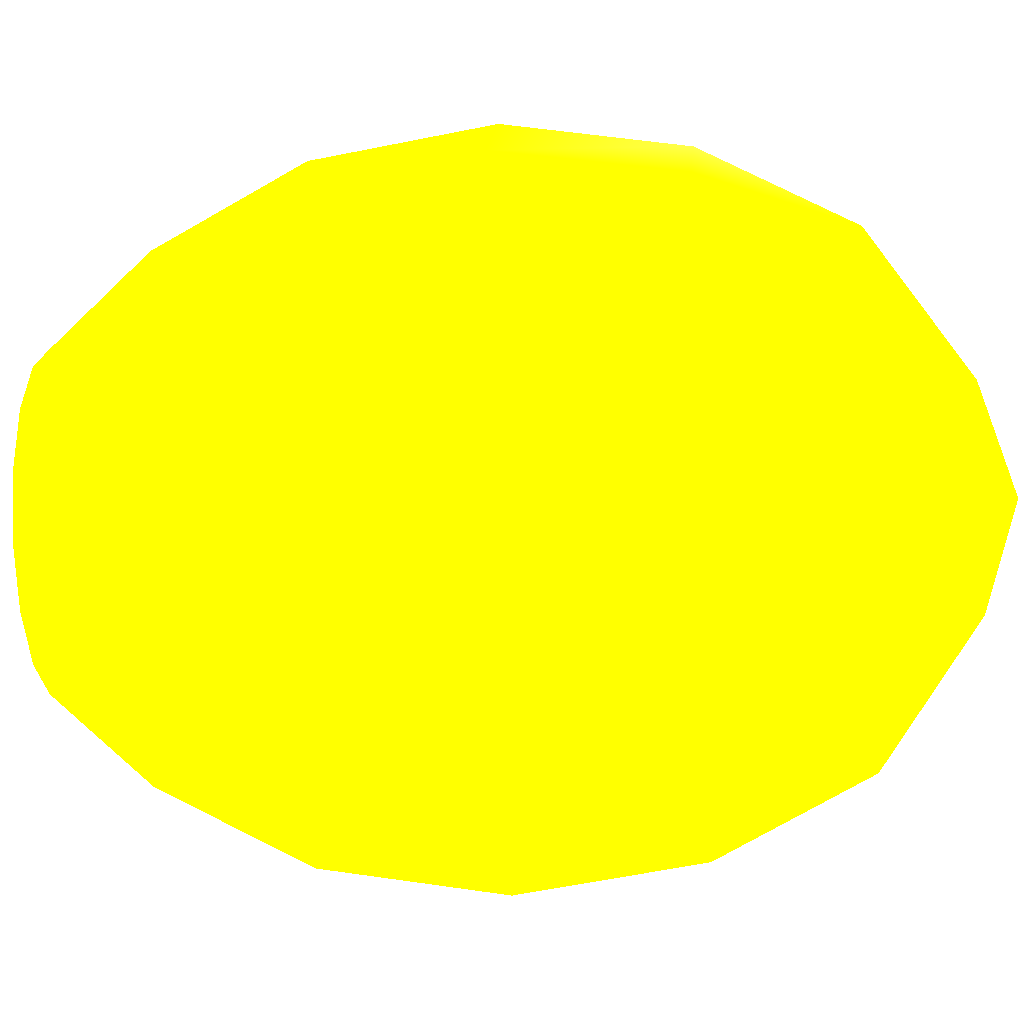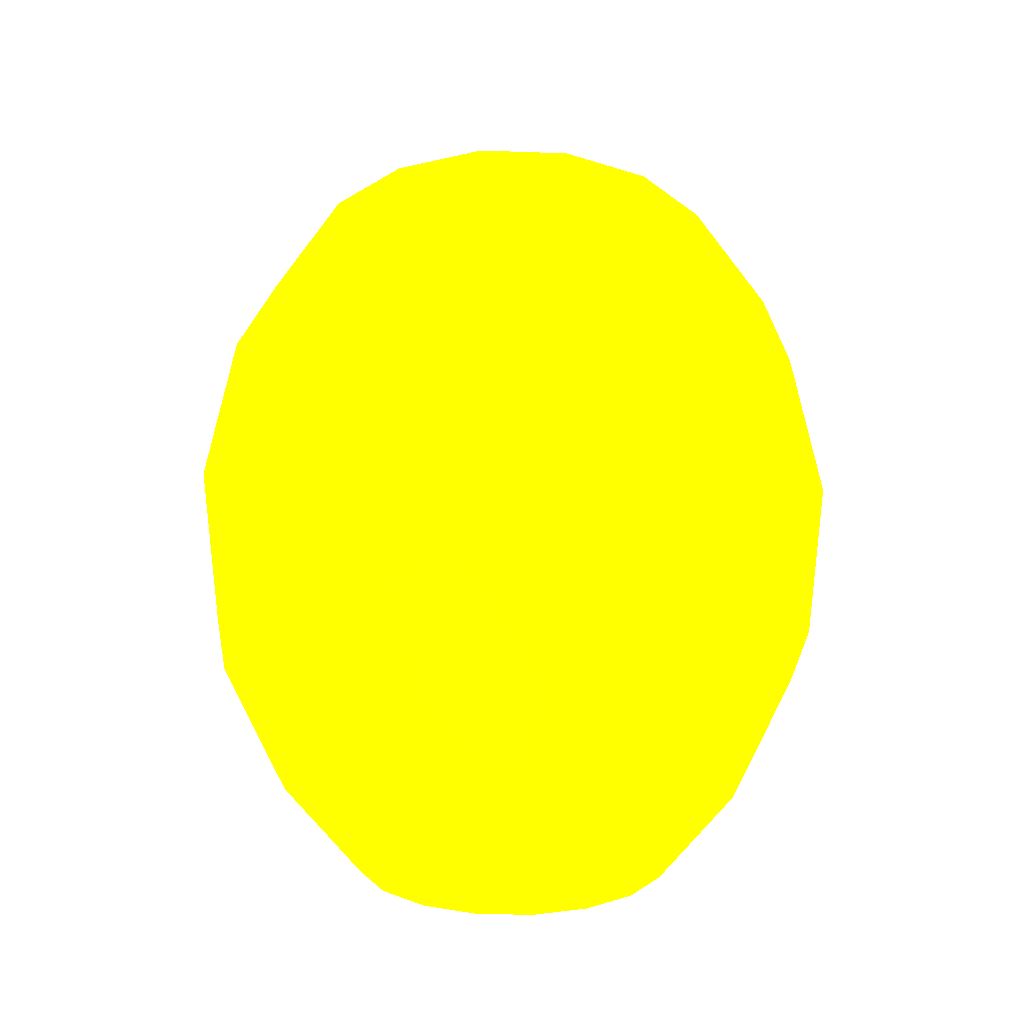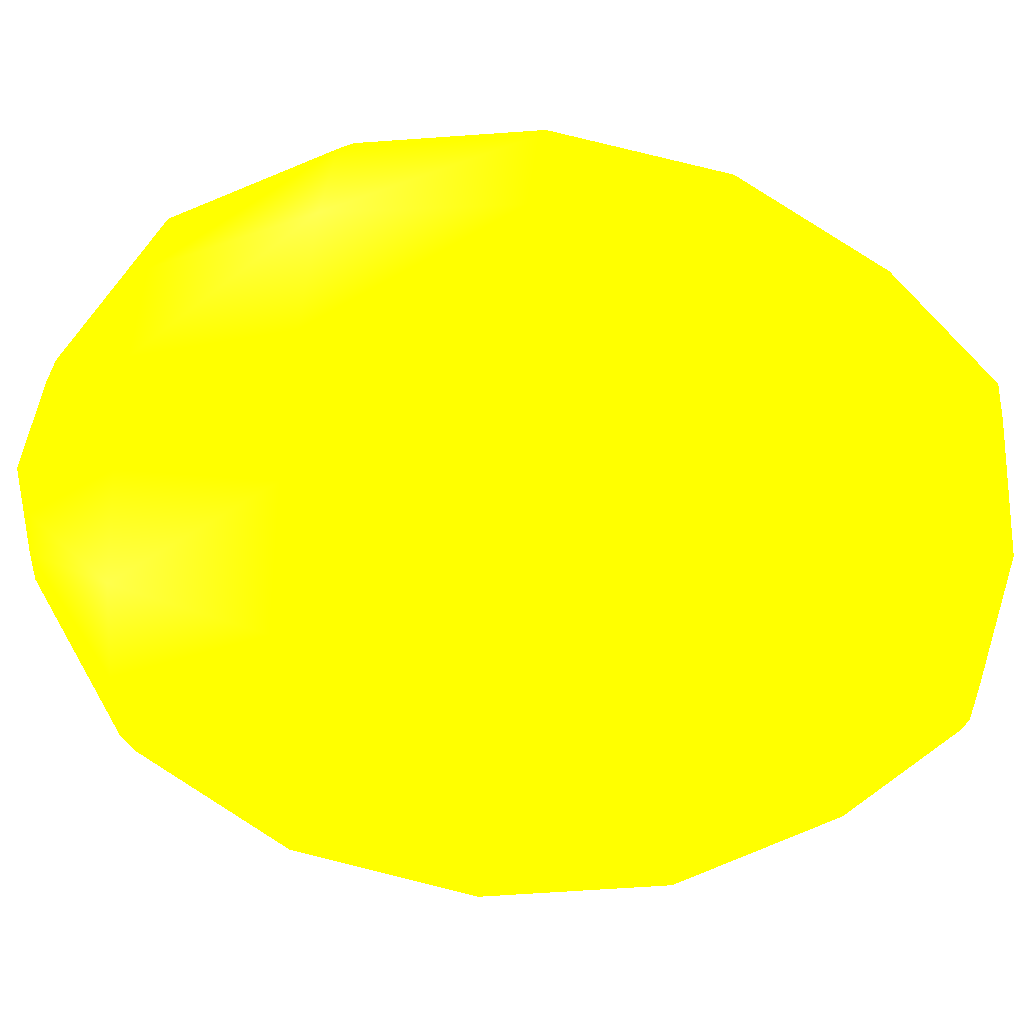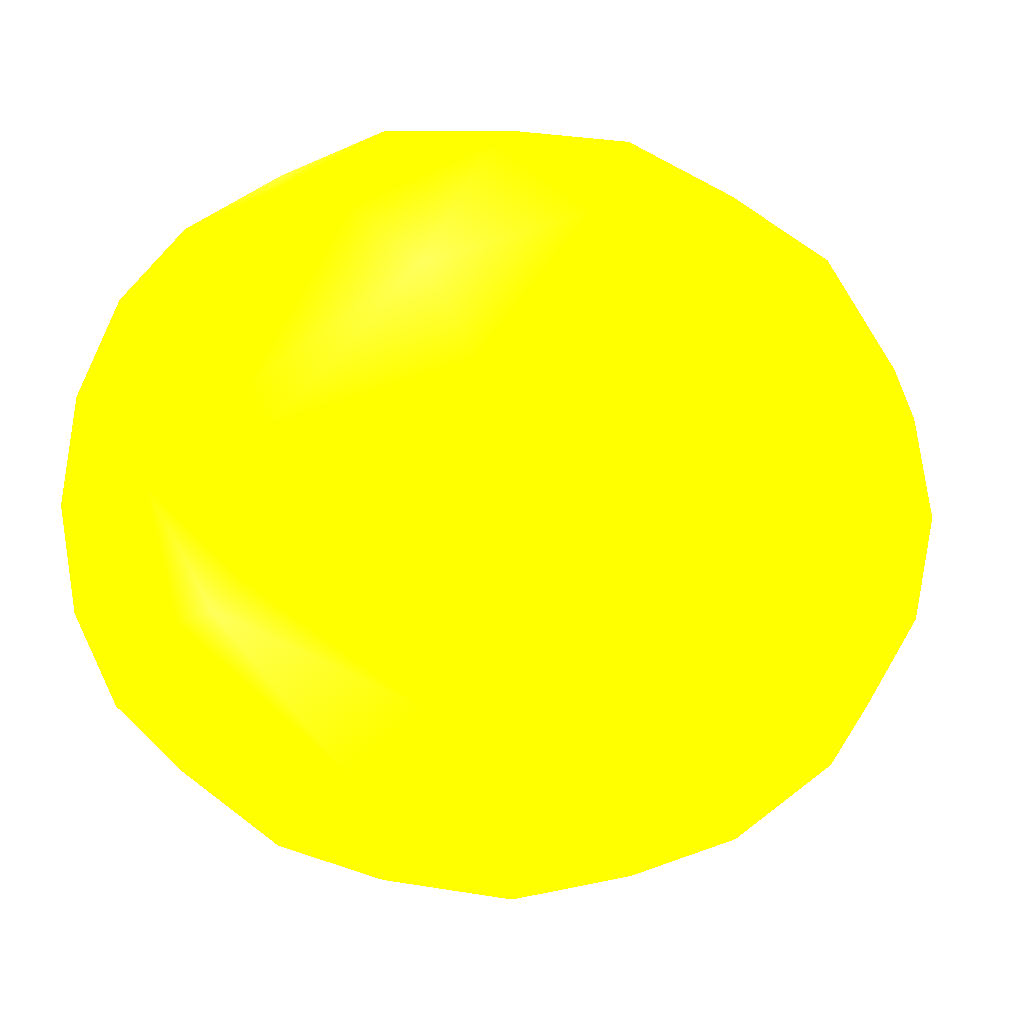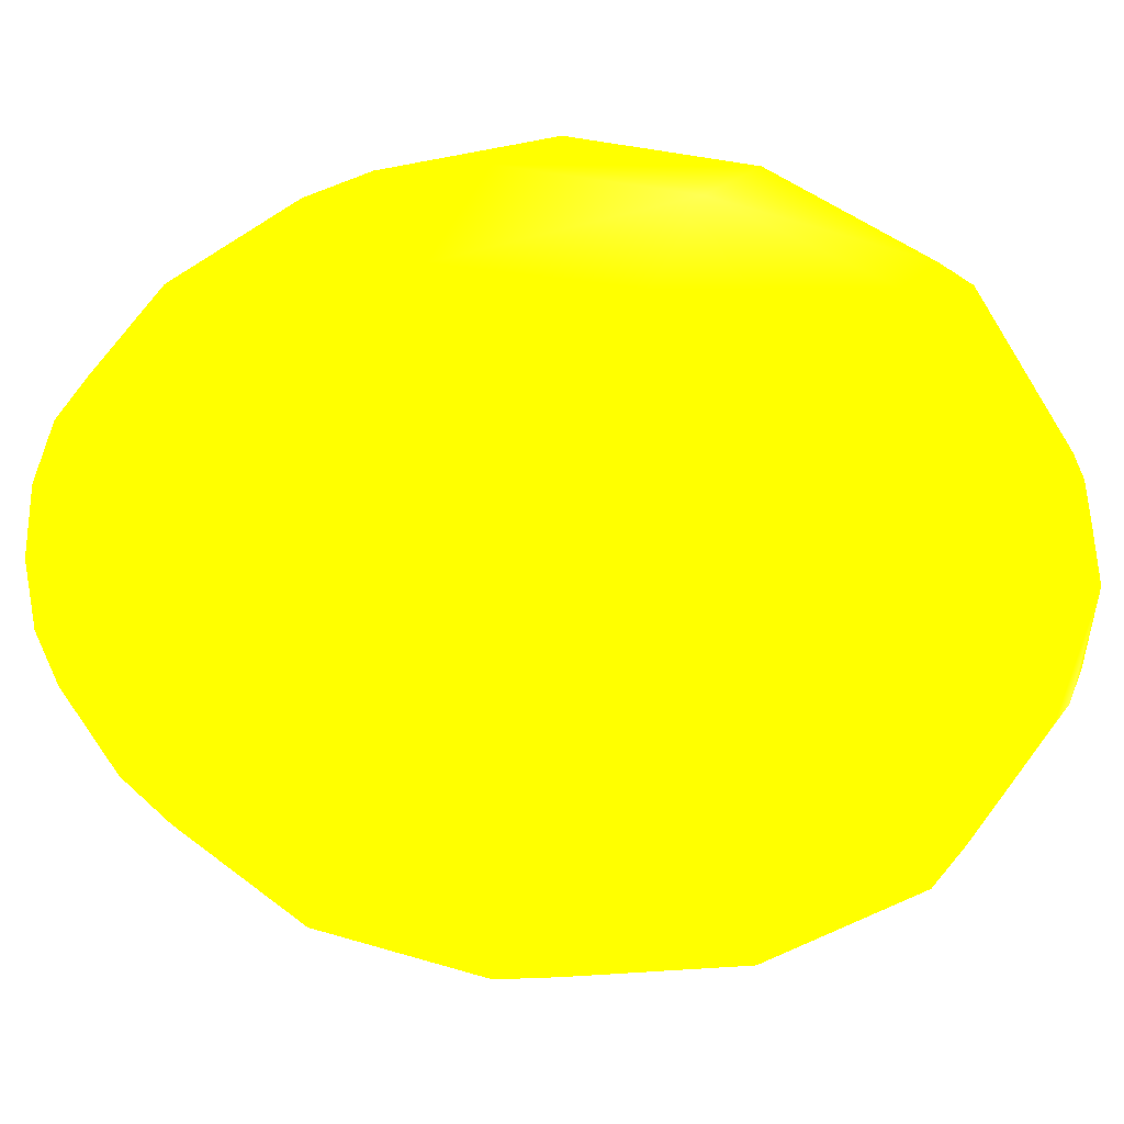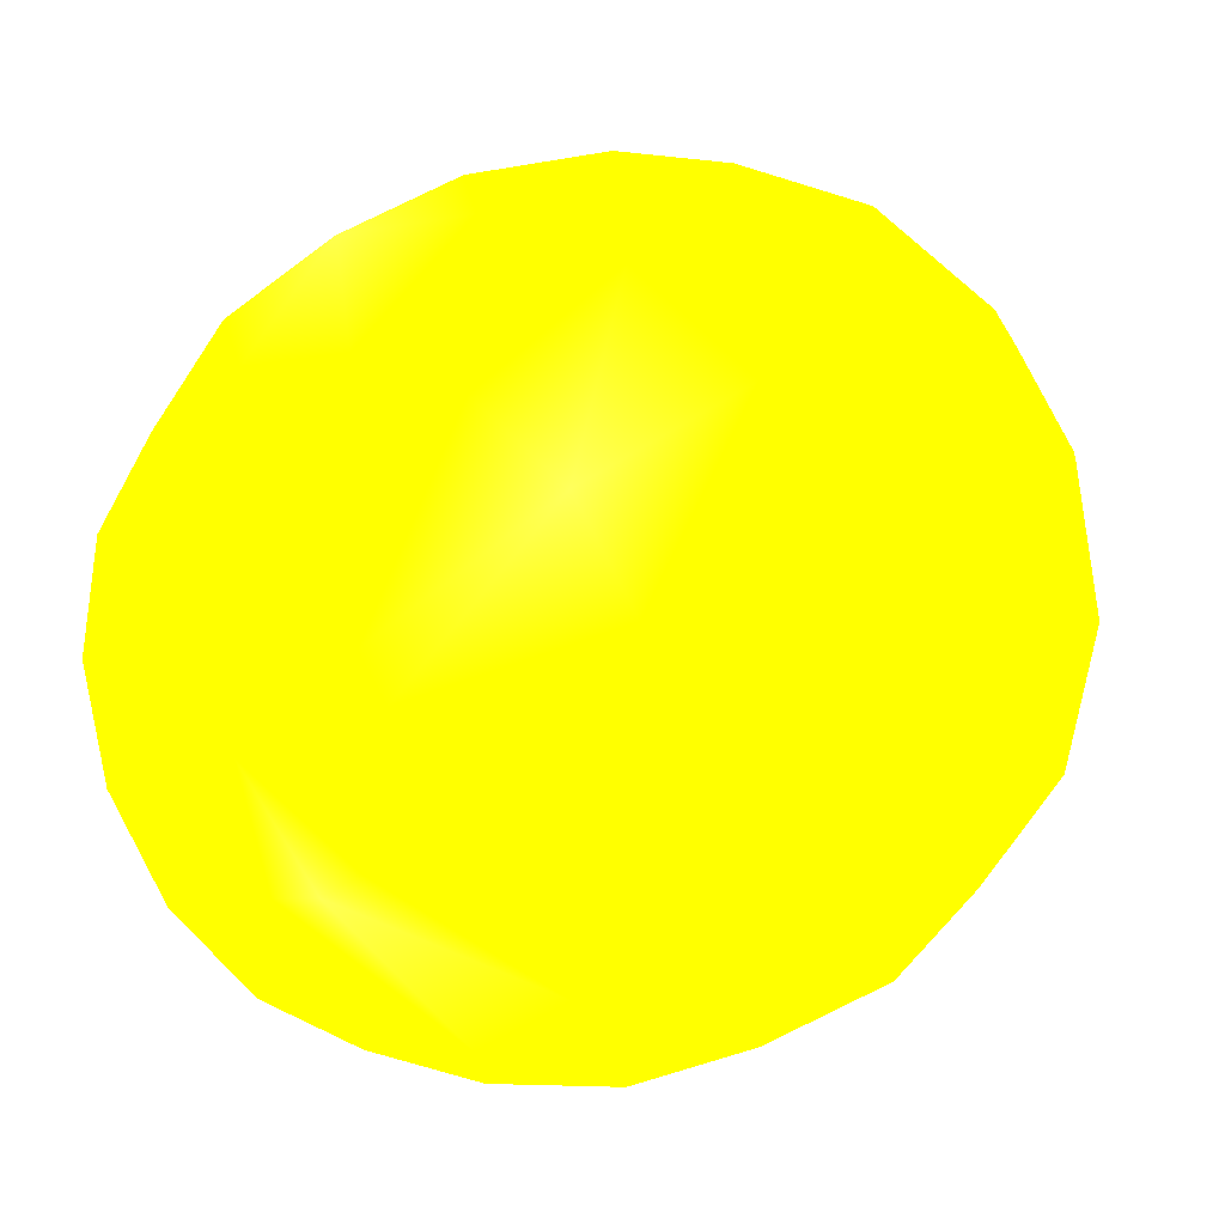
<metadata>
{"format":"obj","ext":"obj","renderer":"f3d","projection":"perspective","resolution":1024,"background":"white","views":[{"elev":-16.8,"azim":95.3,"up":"+Z"},{"elev":-29.1,"azim":-126.8,"up":"+Y"},{"elev":65.9,"azim":-84.5,"up":"+Z"},{"elev":-3.5,"azim":-140.6,"up":"+Z"},{"elev":5.7,"azim":114.4,"up":"+Z"},{"elev":14.3,"azim":-147.2,"up":"+Z"}]}
</metadata>
<code>
o Sphere
v 0 0.4975 -0.9239 1 0.8431 0
v 0 0 -1 1 0.8431 0
v 0 -0.4975 -0.9239 1 0.8431 0
v 0 -1.201 -0.4592 1 0.8431 0
v 0.1172 1.201 -0.2828 1 0.8431 0
v 0.2706 0.9192 -0.6533 1 0.8431 0
v 0.3536 0.4975 -0.8536 1 0.8431 0
v 0.3827 0 -0.9239 1 0.8431 0
v 0.3536 -0.4975 -0.8536 1 0.8431 0
v 0.2706 -0.9192 -0.6533 1 0.8431 0
v 0.1757 -1.201 -0.4243 1 0.8431 0
v 0.2165 1.201 -0.2165 1 0.8431 0
v 0.5 0.9192 -0.5 1 0.8431 0
v 0.6533 0.4975 -0.6533 1 0.8431 0
v 0.7071 0 -0.7071 1 0.8431 0
v 0.6533 -0.4975 -0.6533 1 0.8431 0
v 0.5 -0.9192 -0.5 1 0.8431 0
v 0.3247 -1.201 -0.3247 1 0.8431 0
v 0.2828 1.201 -0.1172 1 0.8431 0
v 0.6533 0.9192 -0.2706 1 0.8431 0
v 0.8536 0.4975 -0.3536 1 0.8431 0
v 0.9239 0 -0.3827 1 0.8431 0
v 0.8536 -0.4975 -0.3536 1 0.8431 0
v 0.6533 -0.9192 -0.2706 1 0.8431 0
v 0.4243 -1.201 -0.1757 1 0.8431 0
v 0.3061 1.201 0 1 0.8431 0
v 0.7071 0.9192 0 1 0.8431 0
v 0.9239 0.4975 0 1 0.8431 0
v 1 0 0 1 0.8431 0
v 0.9239 -0.4975 0 1 0.8431 0
v 0.7071 -0.9192 0 1 0.8431 0
v 0.4592 -1.201 0 1 0.8431 0
v 0.2828 1.201 0.1172 1 0.8431 0
v 0.6533 0.9192 0.2706 1 0.8431 0
v 0.8536 0.4975 0.3536 1 0.8431 0
v 0.9239 0 0.3827 1 0.8431 0
v 0.8536 -0.4975 0.3536 1 0.8431 0
v 0.6533 -0.9192 0.2706 1 0.8431 0
v 0.4243 -1.201 0.1757 1 0.8431 0
v 0.2165 1.201 0.2165 1 0.8431 0
v 0.5 0.9192 0.5 1 0.8431 0
v 0.6533 0.4975 0.6533 1 0.8431 0
v 0.7071 0 0.7071 1 0.8431 0
v 0.6533 -0.4975 0.6533 1 0.8431 0
v 0.5 -0.9192 0.5 1 0.8431 0
v 0.3247 -1.201 0.3247 1 0.8431 0
v 0.1172 1.201 0.2828 1 0.8431 0
v 0.2706 0.9192 0.6533 1 0.8431 0
v 0.3536 0.4975 0.8536 1 0.847 0.1843
v 0.3827 0 0.9239 1 0.8431 0
v 0.3536 -0.4975 0.8536 1 0.8431 0
v 0.2706 -0.9192 0.6533 1 0.8431 0
v 0.1757 -1.201 0.4243 1 0.8431 0
v -0 1.201 0.3061 1 0.8431 0
v -0 0.9192 0.7071 1 0.8431 0
v -0 0.4975 0.9239 1 0.8431 0
v -0 0 1 1 0.8431 0
v -0 -0.4975 0.9239 1 0.8431 0
v -0 -0.9192 0.7071 1 0.8431 0
v -0 -1.201 0.4592 1 0.8431 0
v 0 -1.3 0 1 0.8431 0
v 0 1.3 0 1 0.8431 0
v -0.1172 1.201 0.2828 1 0.8431 0
v -0.2706 0.9192 0.6533 1 0.8431 0
v -0.3536 0.4975 0.8536 1 0.8431 0
v -0.3827 0 0.9239 1 0.8431 0
v -0.3536 -0.4975 0.8536 1 0.8431 0
v -0.2706 -0.9192 0.6533 1 0.8431 0
v -0.1757 -1.201 0.4243 1 0.8431 0
v -0.2165 1.201 0.2165 1 0.8431 0
v -0.5 0.9192 0.5 1 0.8509 0.2
v -0.6533 0.4975 0.6533 1 0.8431 0
v -0.7071 0 0.7071 1 0.8431 0
v -0.6533 -0.4975 0.6533 1 0.8431 0
v -0.5 -0.9192 0.5 1 0.8431 0
v -0.3247 -1.201 0.3247 1 0.8431 0
v -0.2828 1.201 0.1172 1 0.8431 0
v -0.6533 0.9192 0.2706 1 0.8431 0
v -0.8536 0.4975 0.3536 1 0.8431 0
v -0.9239 0 0.3827 1 0.8431 0
v -0.8536 -0.4975 0.3536 1 0.8431 0
v -0.6533 -0.9192 0.2706 1 0.8431 0
v -0.4243 -1.201 0.1757 1 0.8431 0
v -0.3061 1.201 -0 1 0.8431 0
v -0.7071 0.9192 -0 1 0.8431 0
v -0.9239 0.4975 -0 1 0.8431 0
v -1 0 -1e-06 1 0.8431 0
v -0.9239 -0.4975 -0 1 0.8431 0
v -0.7071 -0.9192 -0 1 0.8431 0
v -0.4592 -1.201 -0 1 0.8431 0
v -0.2828 1.201 -0.1172 1 0.8431 0
v -0.6533 0.9192 -0.2706 1 0.8431 0
v -0.8536 0.4975 -0.3536 1 0.8431 0
v -0.9239 0 -0.3827 1 0.8431 0
v -0.8536 -0.4975 -0.3536 1 0.8431 0
v -0.6533 -0.9192 -0.2706 1 0.8431 0
v -0.4243 -1.201 -0.1757 1 0.8431 0
v -0.2165 1.201 -0.2165 1 0.8431 0
v -0.5 0.9192 -0.5 1 0.8431 0
v -0.6533 0.4975 -0.6533 1 0.8431 0
v -0.7071 0 -0.7071 1 0.8431 0
v -0.6533 -0.4975 -0.6533 1 0.8431 0
v -0.5 -0.9192 -0.5 1 0.8431 0.0039
v -0.3247 -1.201 -0.3247 1 0.8431 0
v -0.1172 1.201 -0.2828 1 0.8549 0.2432
v -0.2706 0.9192 -0.6533 1 0.8431 0
v -0.3536 0.4975 -0.8536 1 0.8431 0
v -0.3827 0 -0.9239 1 0.8431 0
v -0.3536 -0.4975 -0.8536 1 0.8431 0
v -0.2706 -0.9192 -0.6533 1 0.8431 0
v -0.1757 -1.201 -0.4243 1 0.8431 0
v 0 1.201 -0.3061 1 0.8431 0
v 0 0.9192 -0.7071 1 0.8431 0
v 0 -0.9192 -0.7071 1 0.8431 0
f 112 62 5
f 61 4 11
f 114 3 9 10
f 2 1 7 8
f 113 112 5 6
f 4 114 10 11
f 3 2 8 9
f 1 113 6 7
f 8 7 14 15
f 6 5 12 13
f 11 10 17 18
f 9 8 15 16
f 7 6 13 14
f 5 62 12
f 61 11 18
f 10 9 16 17
f 18 17 24 25
f 16 15 22 23
f 14 13 20 21
f 12 62 19
f 61 18 25
f 17 16 23 24
f 15 14 21 22
f 13 12 19 20
f 21 20 27 28
f 19 62 26
f 61 25 32
f 24 23 30 31
f 22 21 28 29
f 20 19 26 27
f 25 24 31 32
f 23 22 29 30
f 61 32 39
f 31 30 37 38
f 29 28 35 36
f 27 26 33 34
f 32 31 38 39
f 30 29 36 37
f 28 27 34 35
f 26 62 33
f 34 33 40 41
f 39 38 45 46
f 37 36 43 44
f 35 34 41 42
f 33 62 40
f 61 39 46
f 38 37 44 45
f 36 35 42 43
f 46 45 52 53
f 44 43 50 51
f 42 41 48 49
f 40 62 47
f 61 46 53
f 45 44 51 52
f 43 42 49 50
f 41 40 47 48
f 47 62 54
f 61 53 60
f 52 51 58 59
f 50 49 56 57
f 48 47 54 55
f 53 52 59 60
f 51 50 57 58
f 49 48 55 56
f 59 58 67 68
f 57 56 65 66
f 55 54 63 64
f 60 59 68 69
f 58 57 66 67
f 56 55 64 65
f 54 62 63
f 61 60 69
f 69 68 75 76
f 67 66 73 74
f 65 64 71 72
f 63 62 70
f 61 69 76
f 68 67 74 75
f 66 65 72 73
f 64 63 70 71
f 74 73 80 81
f 72 71 78 79
f 70 62 77
f 61 76 83
f 75 74 81 82
f 73 72 79 80
f 71 70 77 78
f 76 75 82 83
f 61 83 90
f 82 81 88 89
f 80 79 86 87
f 78 77 84 85
f 83 82 89 90
f 81 80 87 88
f 79 78 85 86
f 77 62 84
f 87 86 93 94
f 85 84 91 92
f 90 89 96 97
f 88 87 94 95
f 86 85 92 93
f 84 62 91
f 61 90 97
f 89 88 95 96
f 97 96 103 104
f 95 94 101 102
f 93 92 99 100
f 91 62 98
f 61 97 104
f 96 95 102 103
f 94 93 100 101
f 92 91 98 99
f 100 99 106 107
f 98 62 105
f 61 104 111
f 103 102 109 110
f 101 100 107 108
f 99 98 105 106
f 104 103 110 111
f 102 101 108 109
f 61 111 4
f 110 109 3 114
f 108 107 1 2
f 106 105 112 113
f 111 110 114 4
f 109 108 2 3
f 107 106 113 1
f 105 62 112

</code>
